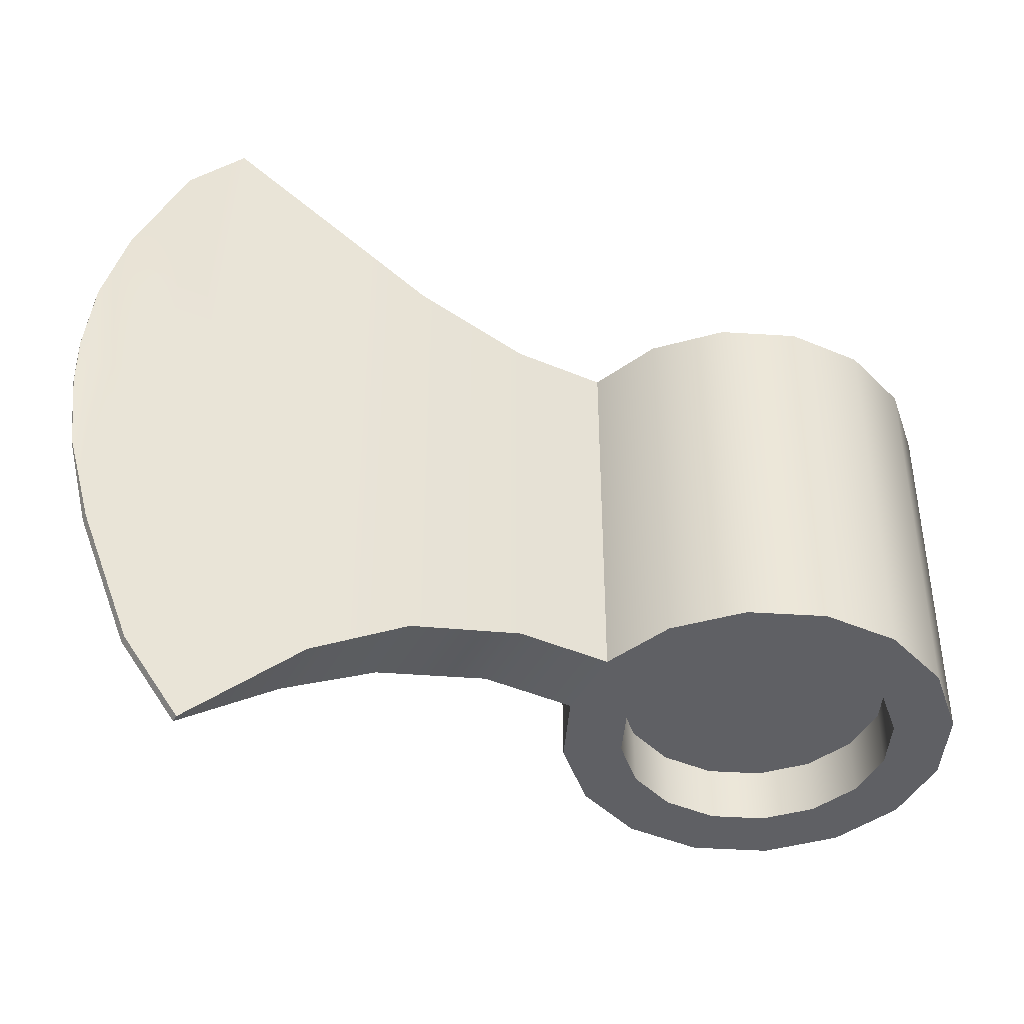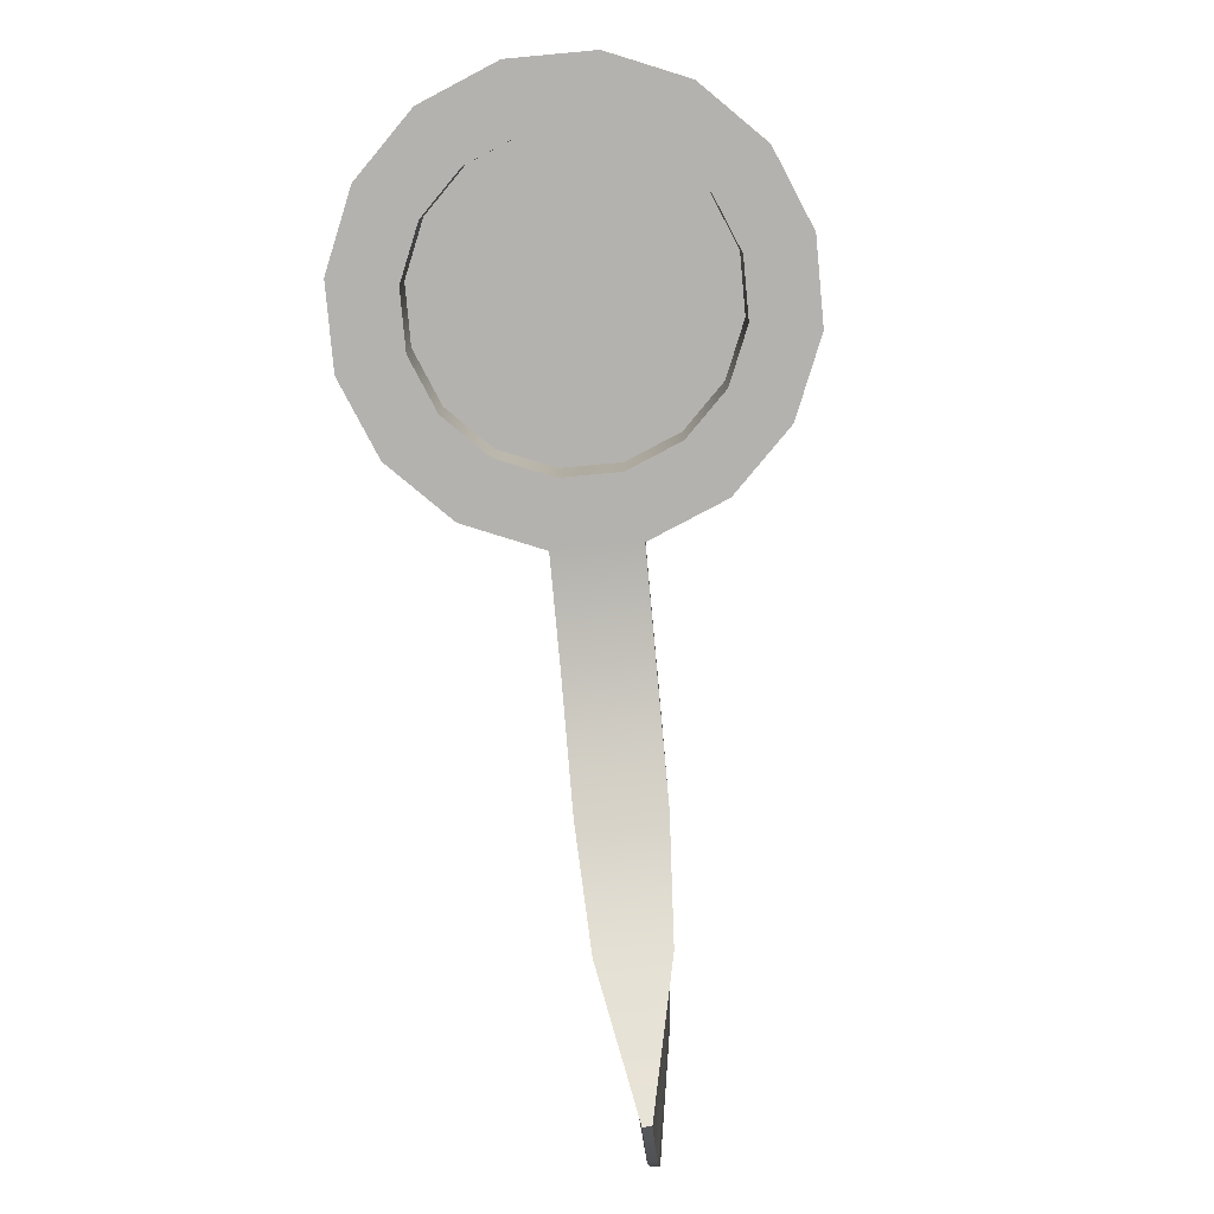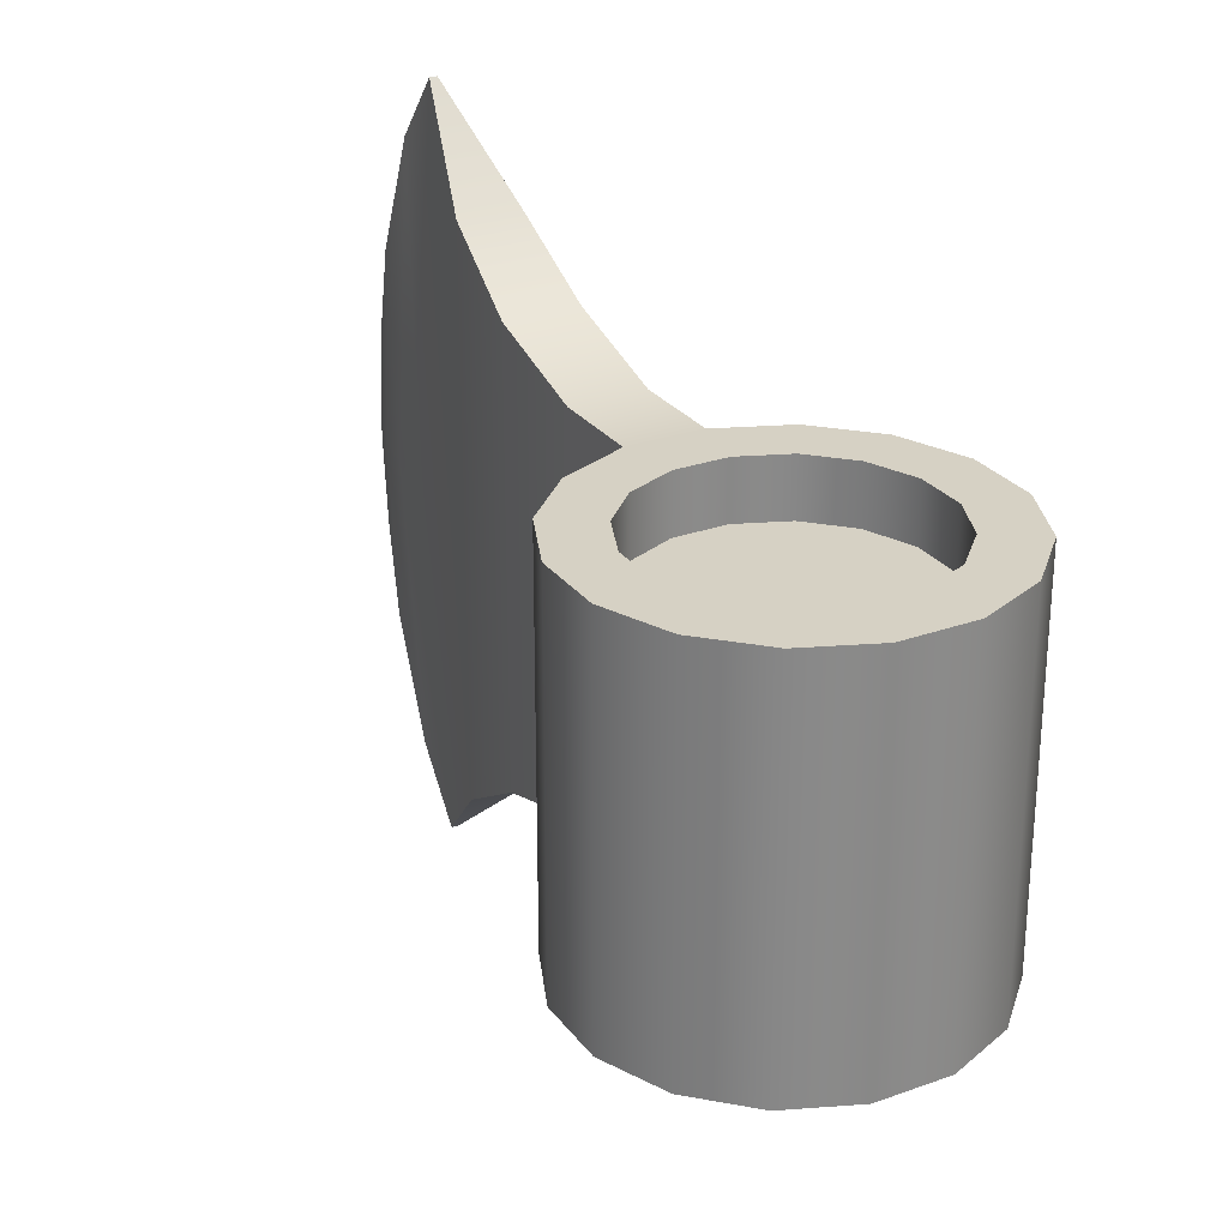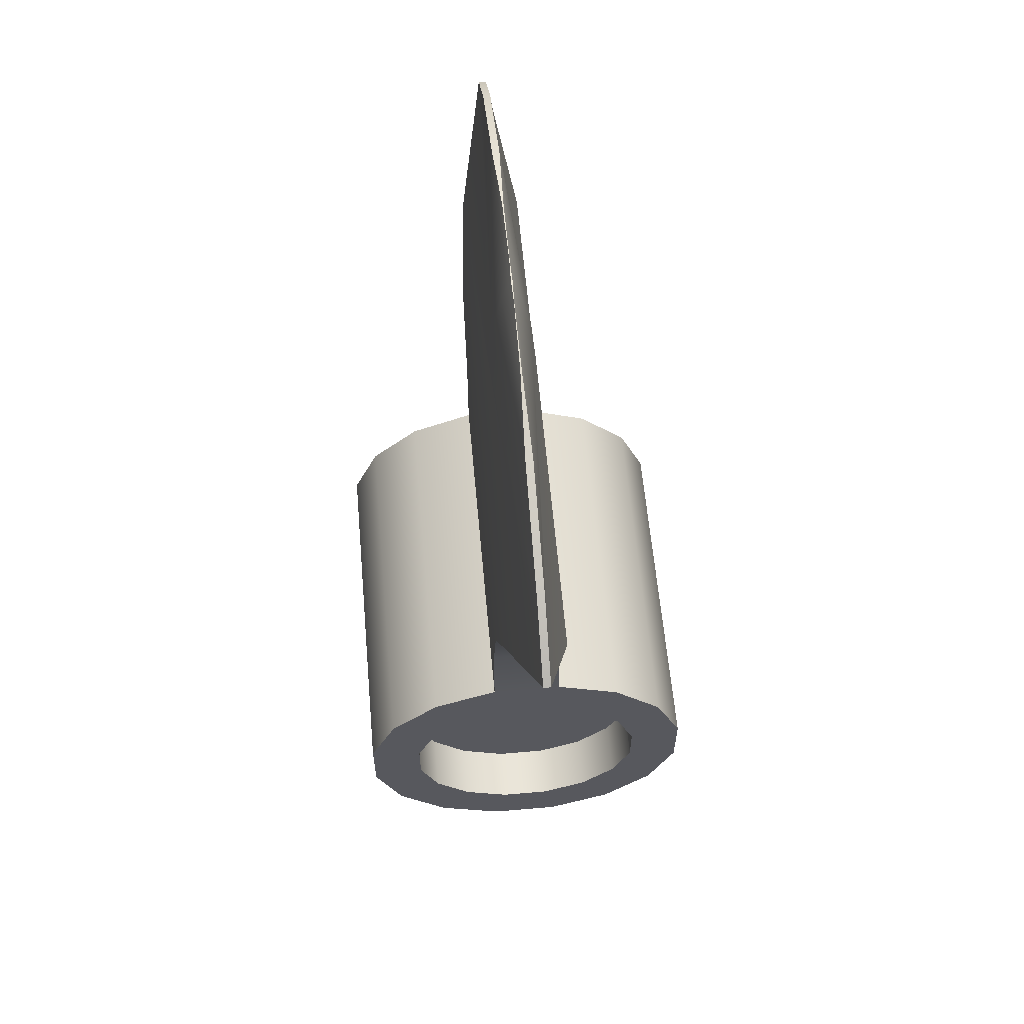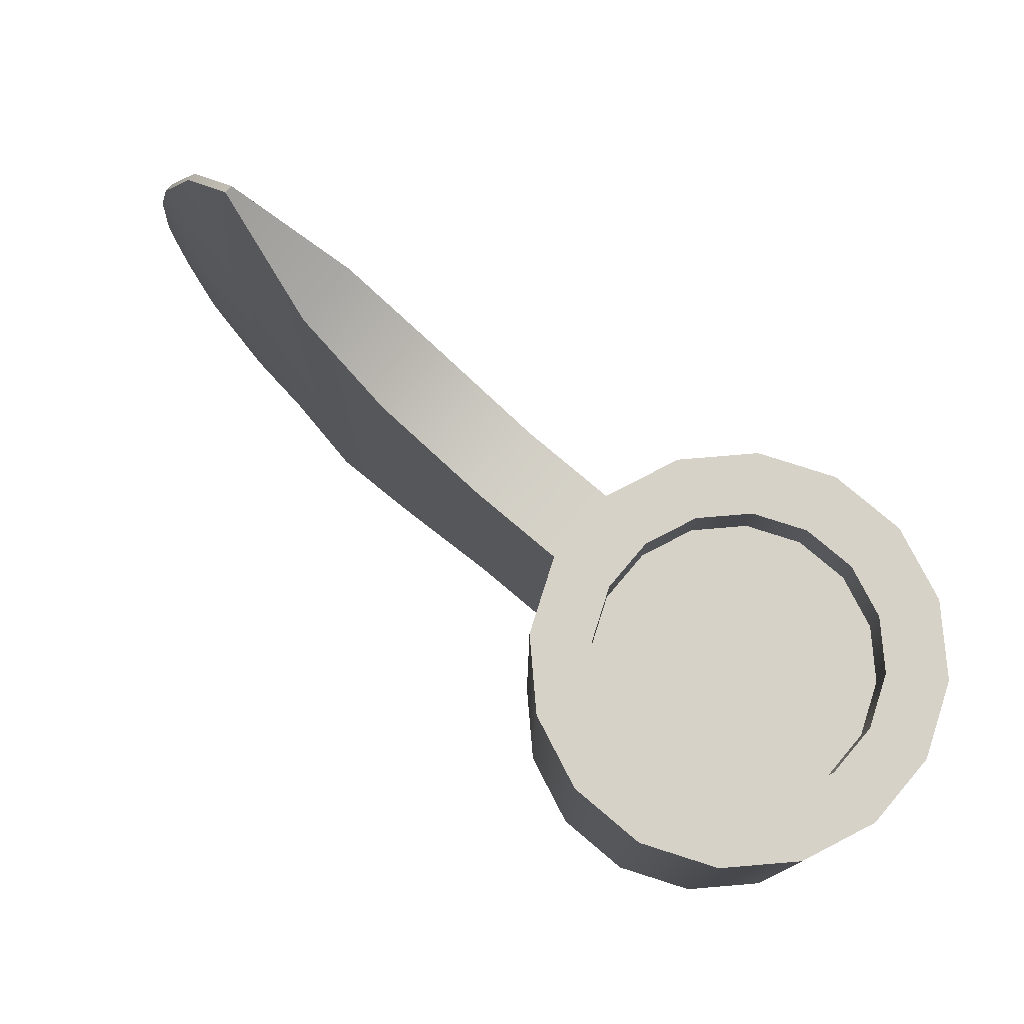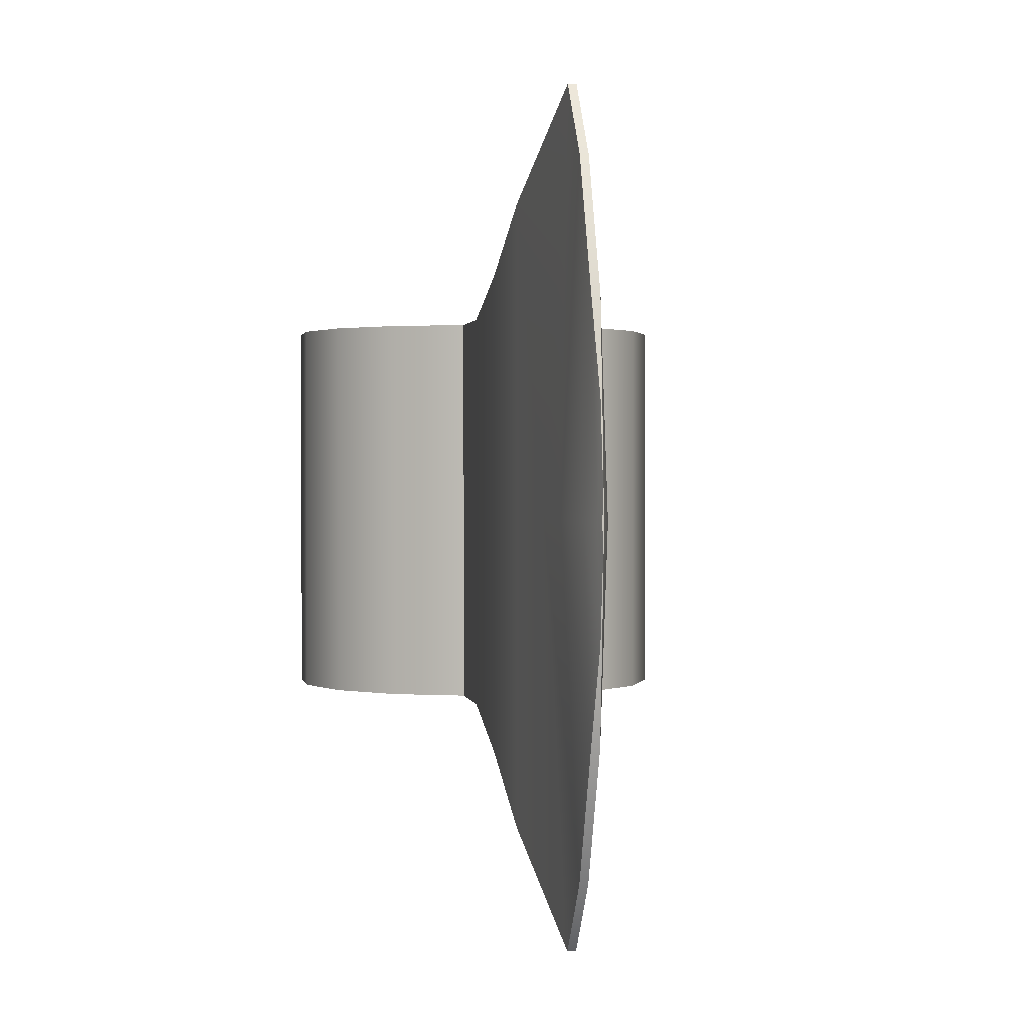
<metadata>
{"format":"obj","ext":"obj","renderer":"f3d","projection":"perspective","resolution":1024,"background":"white","views":[{"elev":-43.2,"azim":63.2,"up":"+Y"},{"elev":-79.8,"azim":-174.7,"up":"+Y"},{"elev":27.0,"azim":151.0,"up":"+Y"},{"elev":60.2,"azim":174.9,"up":"+Z"},{"elev":78.3,"azim":130.2,"up":"+Y"},{"elev":1.1,"azim":-9.3,"up":"+Y"}]}
</metadata>
<code>
o Cylinder.001
v -0.1954 -1 -0.9807
v -0.1954 1 -0.9807
v 0.1948 1 -0.9808
v 0.1948 -1 -0.9808
v 0.5553 1 -0.8316
v 0.5553 -1 -0.8316
v 0.8313 1 -0.5558
v 0.8313 -1 -0.5558
v 0.9807 1 -0.1954
v 0.9807 -1 -0.1954
v 0.9808 1 0.1948
v 0.9808 -1 0.1948
v 0.8316 1 0.5553
v 0.8316 -1 0.5553
v 0.5558 1 0.8313
v 0.5558 -1 0.8313
v 0.1954 1 0.9807
v 0.1954 -1 0.9807
v -0.1948 1 0.9808
v -0.1948 -1 0.9808
v -0.1947 -1 1.46
v -0.1947 1 1.46
v -0.5553 1 0.8316
v -0.5553 -1 0.8316
v -0.8313 1 0.5558
v -0.8313 -1 0.5558
v -0.9807 1 0.1954
v -0.9807 -1 0.1954
v -0.9808 1 -0.1948
v -0.9808 -1 -0.1948
v -0.8316 1 -0.5553
v -0.8316 -1 -0.5553
v 0.6866 -1 0.1364
v 0.6865 -1 -0.1368
v -0.5558 1 -0.8313
v -0.5558 -1 -0.8313
v 0.1368 1 0.6865
v -0.1364 1 0.6866
v 0.1955 -1 1.46
v 0.1955 1 1.46
v 0.6866 -0.7 0.1364
v 0.6865 -0.7 -0.1368
v -0.5819 1 0.3891
v -0.3887 1 0.5821
v -0.3887 0.7 0.5821
v -0.5819 0.7 0.3891
v -0.5821 -1 -0.3887
v -0.6866 -1 -0.1364
v 0.1364 -1 -0.6866
v -0.1368 -1 -0.6865
v 0.6865 1 -0.1368
v 0.6866 1 0.1364
v -0.6866 1 -0.1364
v -0.5821 1 -0.3887
v -0.1368 1 -0.6865
v 0.1364 1 -0.6866
v -0.3887 -1 0.5821
v -0.1364 -1 0.6866
v 0.5821 -1 0.3887
v -0.3891 -1 -0.5819
v 0.5821 1 0.3887
v -0.3891 1 -0.5819
v 0.3887 -1 -0.5821
v -0.5819 -1 0.3891
v 0.3887 1 -0.5821
v 0.3891 -1 0.5819
v 0.3891 1 0.5819
v 0.5819 -1 -0.3891
v -0.6865 -1 0.1368
v 0.5819 1 -0.3891
v -0.6865 1 0.1368
v 0.1368 -1 0.6865
v 0.1364 0.7 -0.6866
v -0.1368 0.7 -0.6865
v -0.3891 0.7 -0.5819
v -0.5821 0.7 -0.3887
v -0.6866 0.7 -0.1364
v -0.6865 0.7 0.1368
v -0.1364 0.7 0.6866
v 0.1368 0.7 0.6865
v 0.3891 0.7 0.5819
v 0.5821 0.7 0.3887
v 0.6866 0.7 0.1364
v 0.6865 0.7 -0.1368
v 0.5819 0.7 -0.3891
v 0.3887 0.7 -0.5821
v -0.1368 -0.7 -0.6865
v 0.1364 -0.7 -0.6866
v 0.3887 -0.7 -0.5821
v 0.5819 -0.7 -0.3891
v 0.5821 -0.7 0.3887
v 0.3891 -0.7 0.5819
v 0.1368 -0.7 0.6865
v -0.1364 -0.7 0.6866
v -0.3887 -0.7 0.5821
v -0.5819 -0.7 0.3891
v -0.6865 -0.7 0.1368
v -0.6866 -0.7 -0.1364
v -0.5821 -0.7 -0.3887
v -0.3891 -0.7 -0.5819
v 0.1957 -1.178 2.052
v -0.1945 -1.178 2.053
v -0.1945 1.178 2.053
v -0.1623 -1.484 2.549
v -0.1623 1.484 2.549
v 0.1957 1.178 2.052
v 0.1637 -1.484 2.549
v 0.02088 -1.97 3.089
v 0.00078 -1.97 3.089
v -0.01932 -1.97 3.089
v 0.1637 1.484 2.549
v 0.001063 -1.617 3.374
v -0.01904 -1.617 3.374
v 0.02088 1.97 3.089
v 0.1298 -0 3.089
v -0.1282 -0 3.089
v -0.01932 1.97 3.089
v 0.00078 1.97 3.089
v 0.001063 1.617 3.374
v 0.02116 1.617 3.374
v -0.1037 -0 3.374
v -0.01904 1.617 3.374
v -0.01878 -0.9818 3.637
v -0.05215 -0 3.637
v 0.1058 -0 3.374
v 0.02143 0.9818 3.637
v 0.0548 -0 3.637
v 0.02116 -1.617 3.374
v 0.02143 -0.9818 3.637
v 0.001325 -0.9818 3.637
v 0.005382 0.53 3.758
v 0.0183 -0 3.758
v 0.005382 -0.53 3.758
v 0.001543 -0.53 3.758
v -0.002296 -0.53 3.758
v -0.01878 0.9818 3.637
v 0.001325 0.9818 3.637
v 0.001612 -0.1349 3.801
v 0.000635 -0.1349 3.801
v 0.001543 0.53 3.758
v 0.001612 0.1349 3.801
v 0.002589 0.1349 3.801
v -0.002296 0.53 3.758
v -0.01521 -0 3.758
v -0.002654 -0 3.801
v 0.000635 0.1349 3.801
v 0.001612 -0 3.801
v 0.005878 -0 3.801
v 0.002589 -0.1349 3.801
f 1 2 3 4
f 4 3 5 6
f 6 5 7 8
f 8 7 9 10
f 10 9 11 12
f 12 11 13 14
f 14 13 15 16
f 16 15 17 18
f 19 20 21 22
f 20 19 23 24
f 24 23 25 26
f 26 25 27 28
f 28 27 29 30
f 30 29 31 32
f 10 12 33 34
f 32 31 35 36
f 36 35 2 1
f 19 17 37 38
f 20 18 39 21
f 17 19 22 40
f 18 17 40 39
f 34 33 41 42
f 43 44 45 46
f 30 32 47 48
f 1 4 49 50
f 11 9 51 52
f 31 29 53 54
f 3 2 55 56
f 20 24 57 58
f 23 19 38 44
f 12 14 59 33
f 32 36 60 47
f 13 11 52 61
f 35 31 54 62
f 4 6 63 49
f 24 26 64 57
f 5 3 56 65
f 25 23 44 43
f 14 16 66 59
f 36 1 50 60
f 15 13 61 67
f 2 35 62 55
f 6 8 68 63
f 26 28 69 64
f 7 5 65 70
f 27 25 43 71
f 16 18 72 66
f 17 15 67 37
f 8 10 34 68
f 28 30 48 69
f 9 7 70 51
f 29 27 71 53
f 18 20 58 72
f 73 74 75 76 77 78 46 45 79 80 81 82 83 84 85 86
f 87 88 89 90 42 41 91 92 93 94 95 96 97 98 99 100
f 64 69 97 96
f 52 51 84 83
f 71 43 46 78
f 33 59 91 41
f 69 48 98 97
f 61 52 83 82
f 53 71 78 77
f 59 66 92 91
f 48 47 99 98
f 67 61 82 81
f 50 49 88 87
f 54 53 77 76
f 66 72 93 92
f 56 55 74 73
f 47 60 100 99
f 37 67 81 80
f 49 63 89 88
f 62 54 76 75
f 72 58 94 93
f 65 56 73 86
f 60 50 87 100
f 38 37 80 79
f 63 68 90 89
f 55 62 75 74
f 58 57 95 94
f 70 65 86 85
f 44 38 79 45
f 68 34 42 90
f 57 64 96 95
f 51 70 85 84
f 21 39 101 102
f 103 102 104 105
f 39 40 106 101
f 22 21 102 103
f 40 22 103 106
f 104 107 108 109 110
f 106 103 105 111
f 102 101 107 104
f 101 106 111 107
f 110 109 112 113
f 107 111 114 115 108
f 105 104 110 116 117
f 111 105 117 118 114
f 114 118 119 120
f 117 116 121 122
f 118 117 122 119
f 121 113 123 124
f 125 120 126 127
f 112 128 129 130
f 128 125 127 129
f 108 115 125 128
f 109 108 128 112
f 116 110 113 121
f 115 114 120 125
f 127 126 131 132
f 130 129 133 134
f 129 127 132 133
f 123 130 134 135
f 119 122 136 137
f 122 121 124 136
f 120 119 137 126
f 113 112 130 123
f 135 134 138 139
f 131 140 141 142
f 143 144 145 146
f 140 143 146 141
f 124 123 135 144
f 137 136 143 140
f 136 124 144 143
f 126 137 140 131
f 147 145 139 138
f 148 147 138 149
f 142 141 147 148
f 141 146 145 147
f 133 132 148 149
f 134 133 149 138
f 132 131 142 148
f 144 135 139 145

</code>
